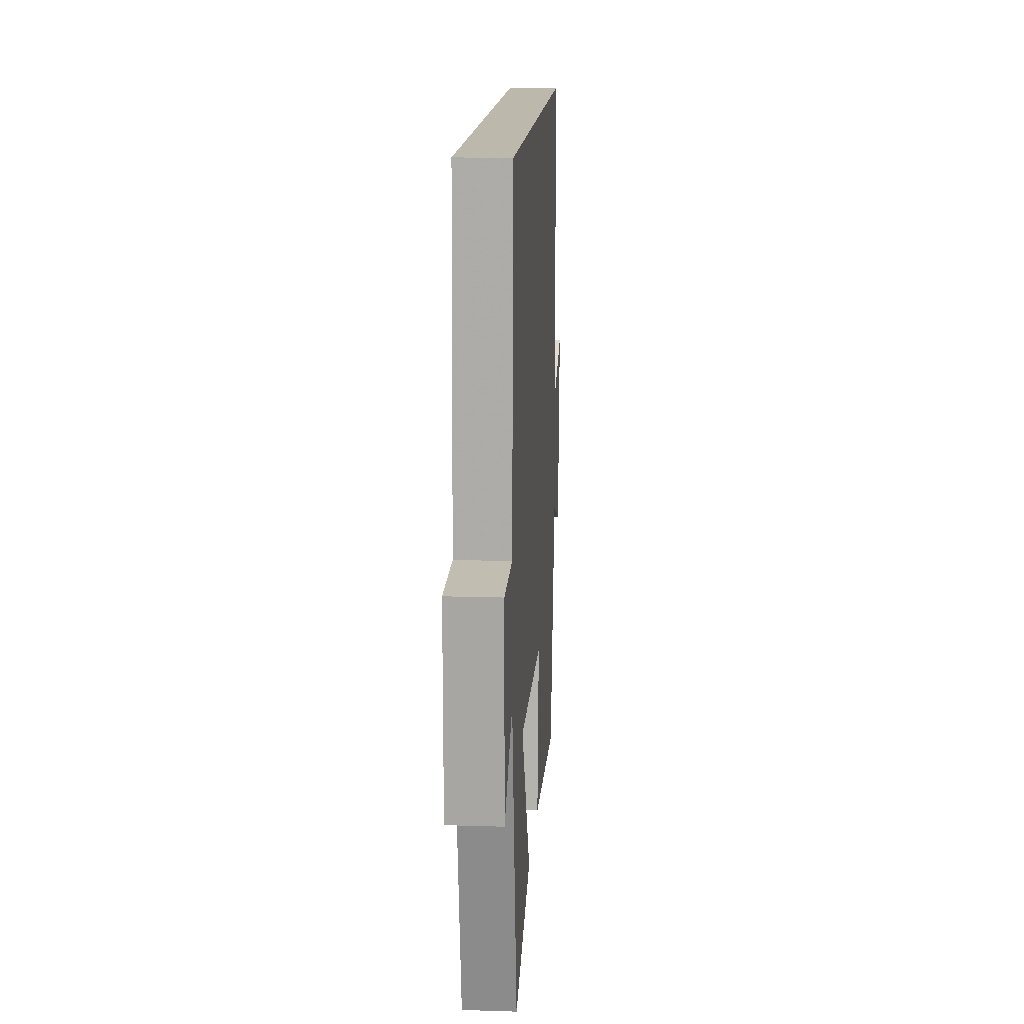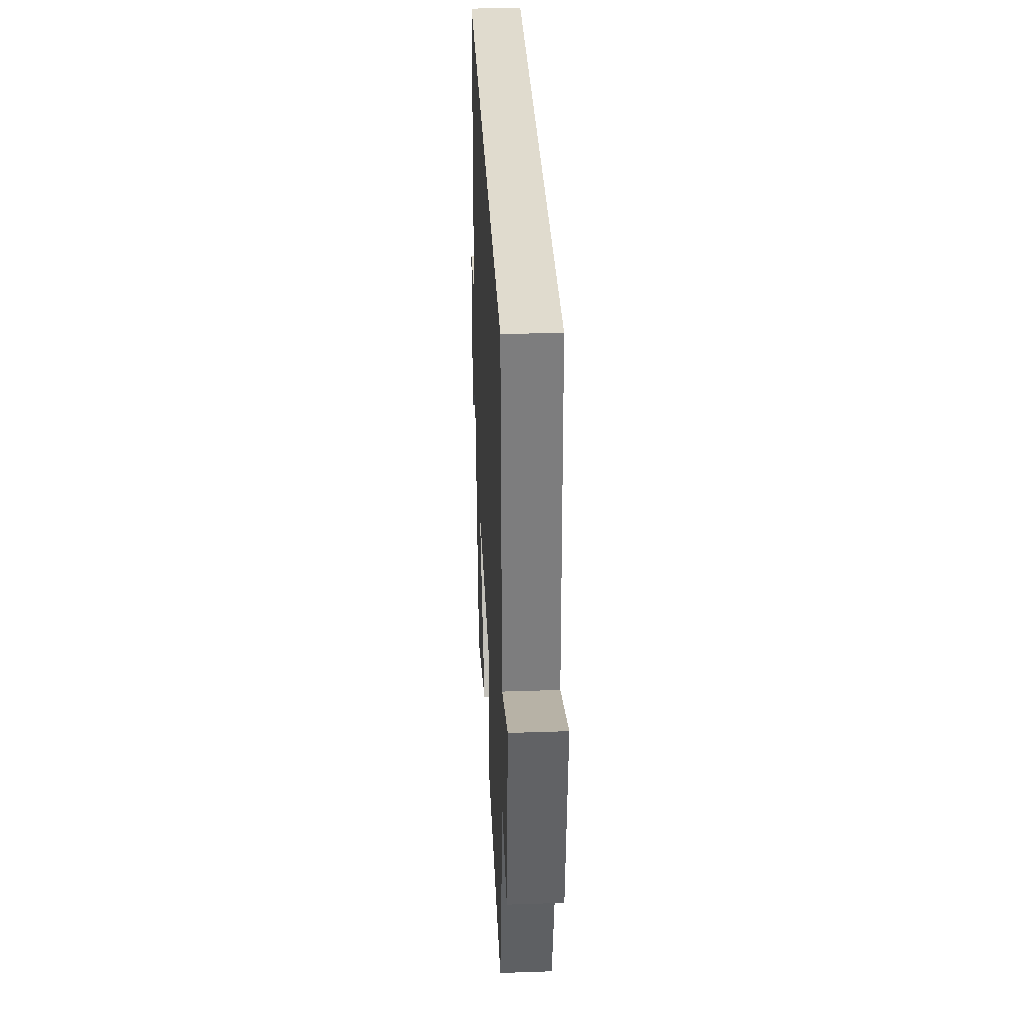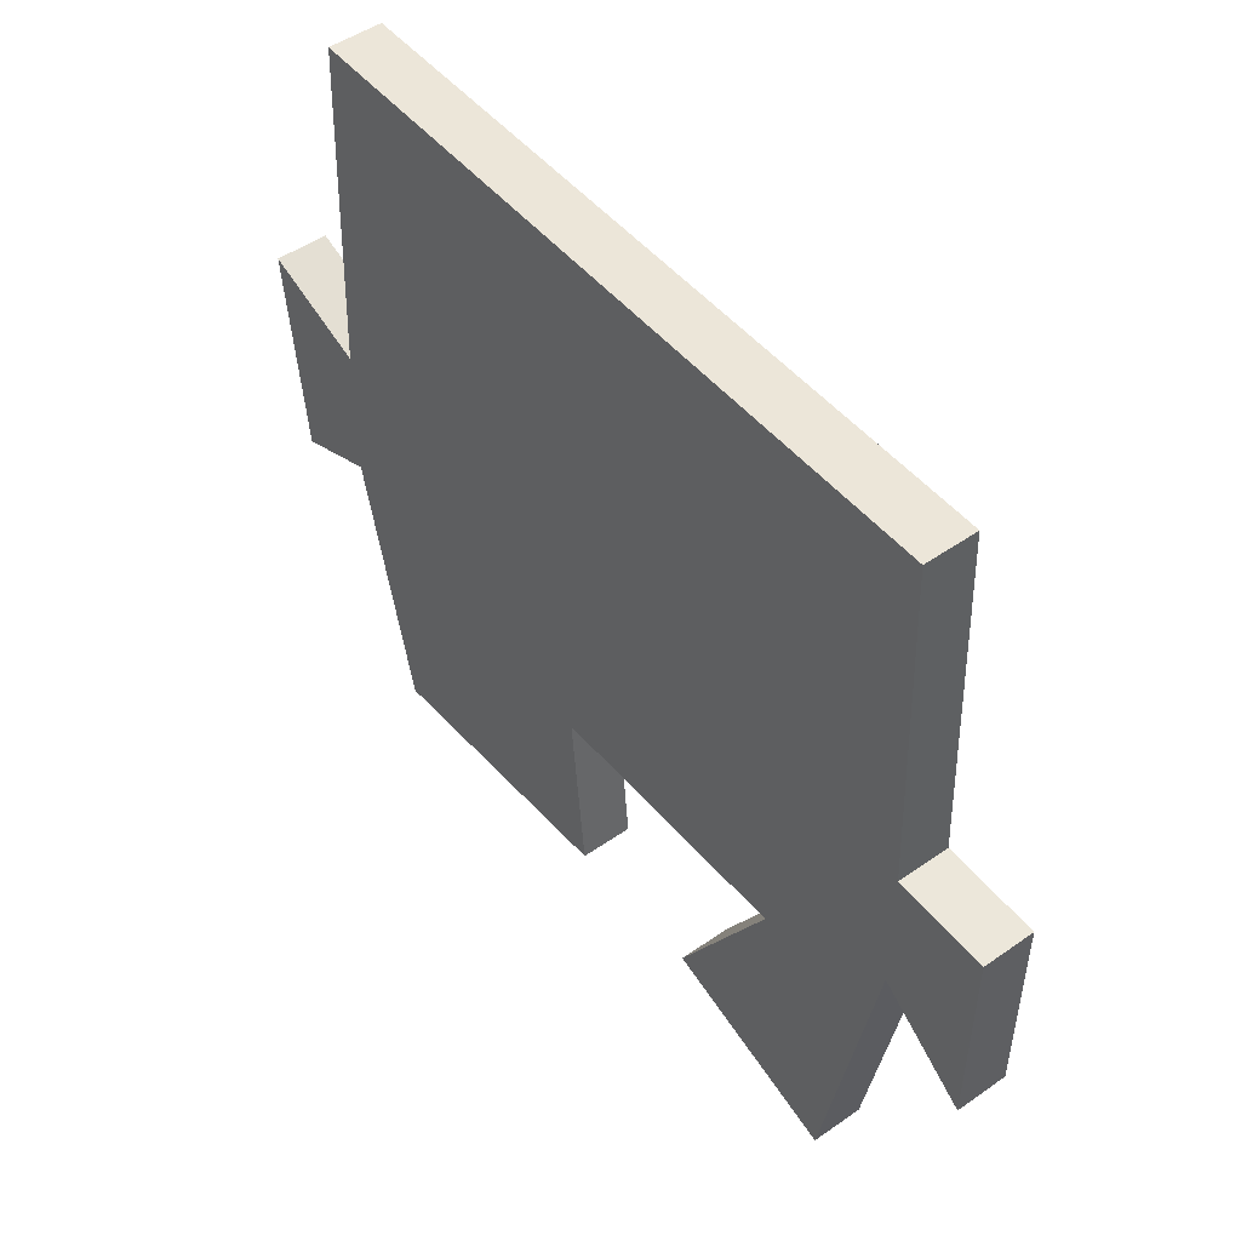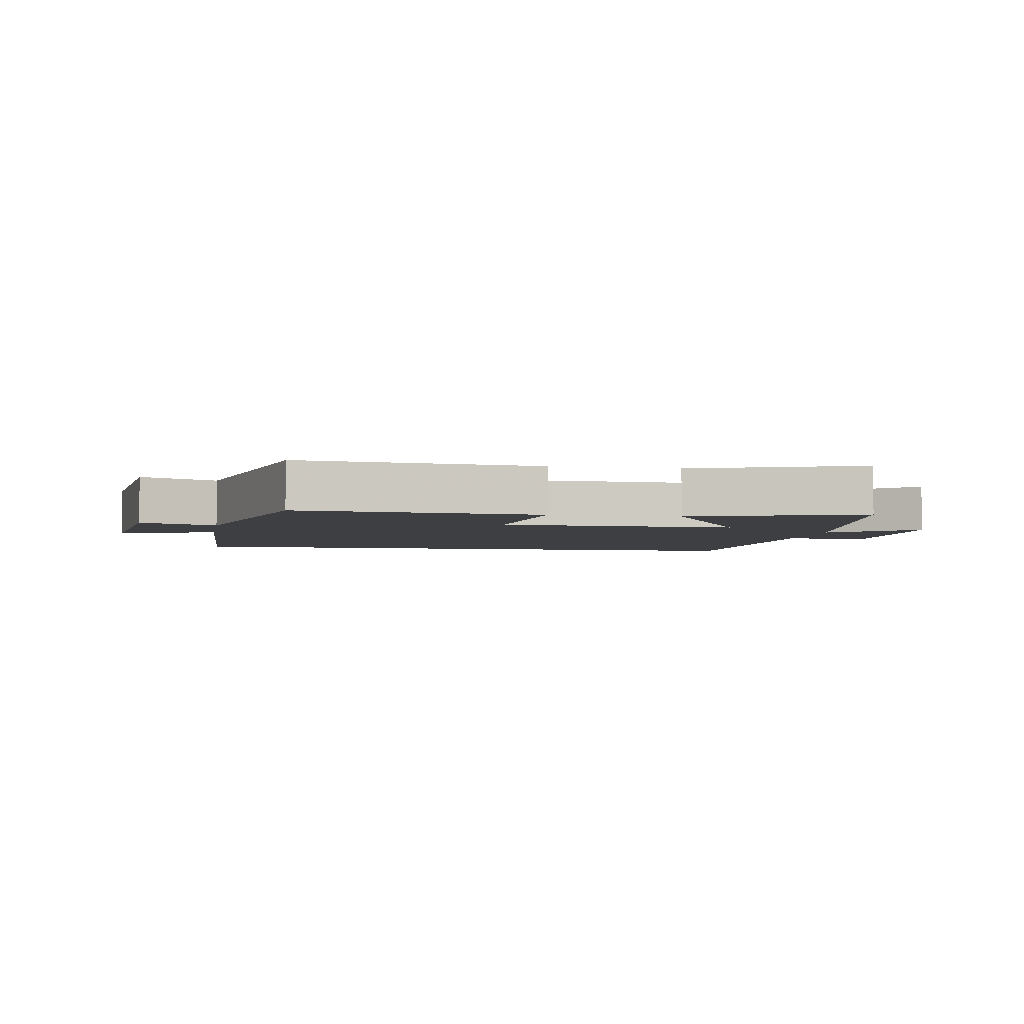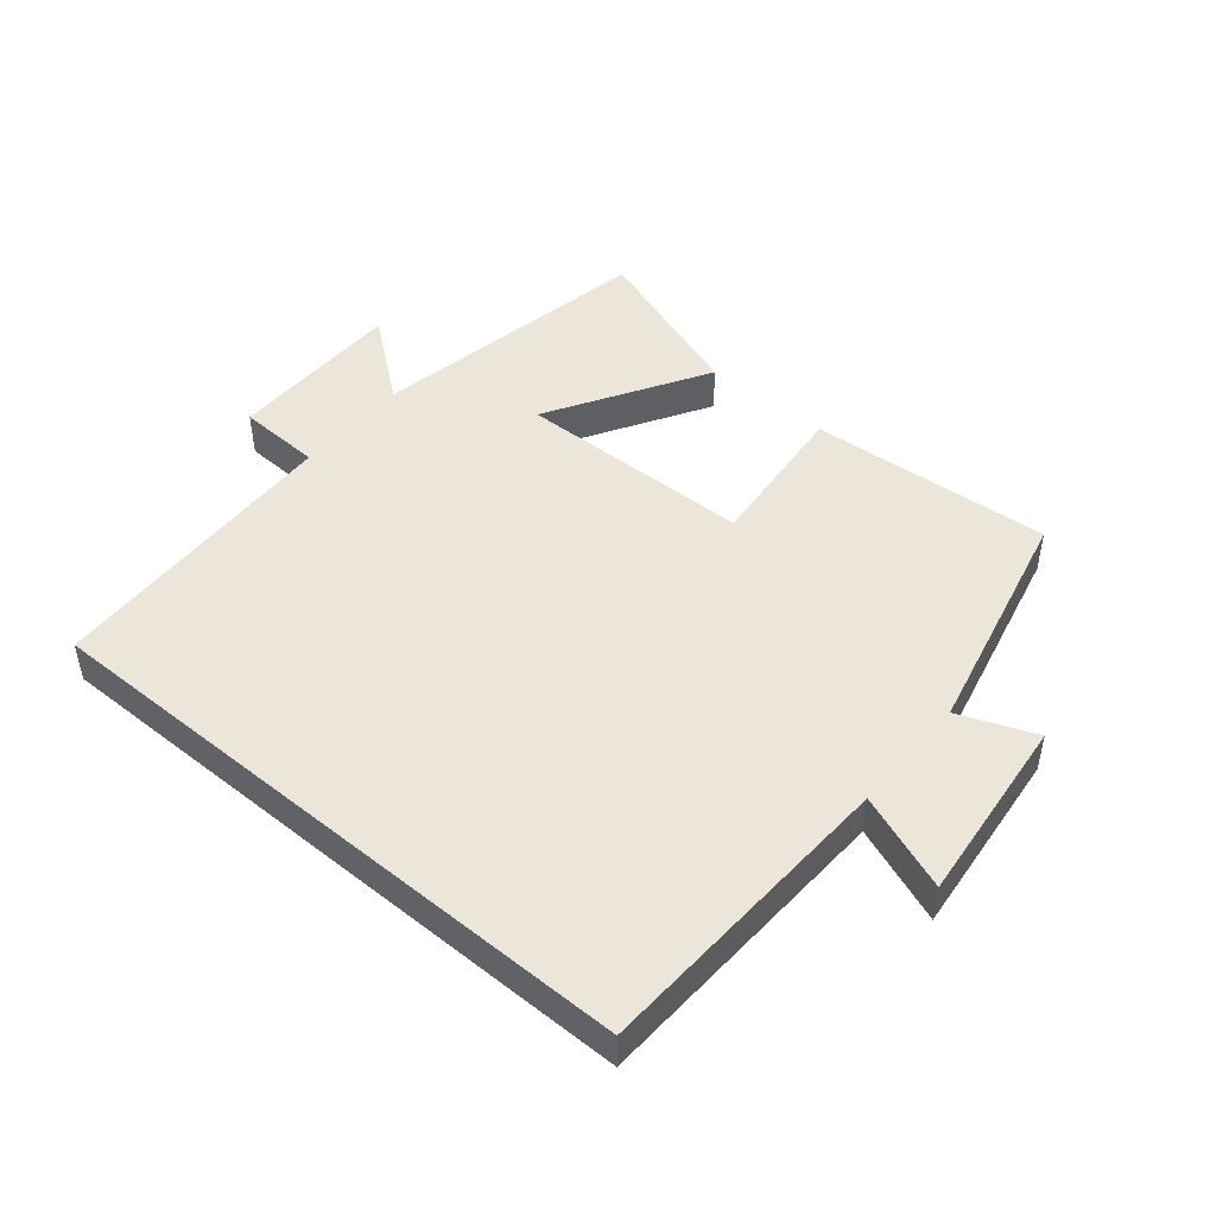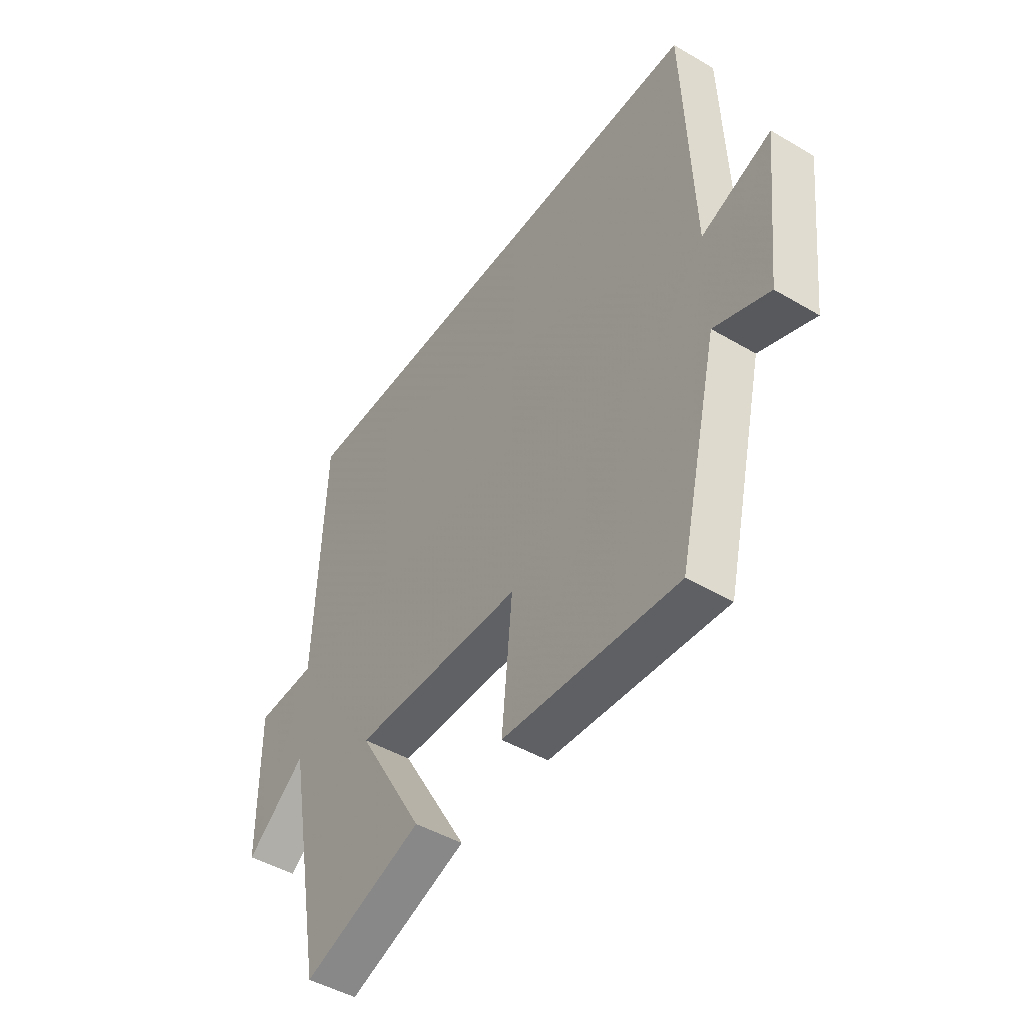
<metadata>
{"format":"obj","ext":"obj","renderer":"f3d","projection":"perspective","resolution":1024,"background":"white","views":[{"elev":14.9,"azim":-86.1,"up":"+Z"},{"elev":33.4,"azim":87.3,"up":"+Z"},{"elev":48.8,"azim":-127.9,"up":"+Z"},{"elev":-3.9,"azim":169.9,"up":"+Y"},{"elev":47.3,"azim":40.0,"up":"+Y"},{"elev":-46.5,"azim":56.1,"up":"+Z"}]}
</metadata>
<code>
v 0.481 0.07 0.5
v 0.5 0.07 0.021
v 0.65 0.07 0.078
v 0.618 0.07 -0.214
v 0.5 0.07 -0.167
v 0.415 0.07 -0.528
v 0.039 0.07 -0.5
v 0.062 0.07 -0.262
v -0.304 0.07 -0.254
v -0.159 0.07 -0.5
v -0.418 0.07 -0.589
v -0.5 0.07 -0.148
v -0.628 0.07 -0.249
v -0.63 0.07 0.027
v -0.5 0.07 0.032
v -0.482 0.07 0.5
v 0.481 0 0.5
v 0.5 0 0.021
v 0.65 0 0.078
v 0.618 0 -0.214
v 0.5 0 -0.167
v 0.415 0 -0.528
v 0.039 0 -0.5
v 0.062 0 -0.262
v -0.304 0 -0.254
v -0.159 0 -0.5
v -0.418 0 -0.589
v -0.5 0 -0.148
v -0.628 0 -0.249
v -0.63 0 0.027
v -0.5 0 0.032
v -0.482 0 0.5
f 15 16 1 2
f 12 13 14 15
f 11 12 15
f 10 11 15
f 9 10 15
f 8 9 15 2
f 7 8 2
f 6 7 2
f 5 6 2
f 2 3 4 5
f 18 17 32 31
f 31 30 29 28
f 31 28 27
f 31 27 26
f 31 26 25
f 18 31 25 24
f 18 24 23
f 18 23 22
f 18 22 21
f 21 20 19 18
f 1 17 18 2
f 2 18 19 3
f 3 19 20 4
f 4 20 21 5
f 5 21 22 6
f 6 22 23 7
f 7 23 24 8
f 8 24 25 9
f 9 25 26 10
f 10 26 27 11
f 11 27 28 12
f 12 28 29 13
f 13 29 30 14
f 14 30 31 15
f 15 31 32 16
f 16 32 17 1

</code>
